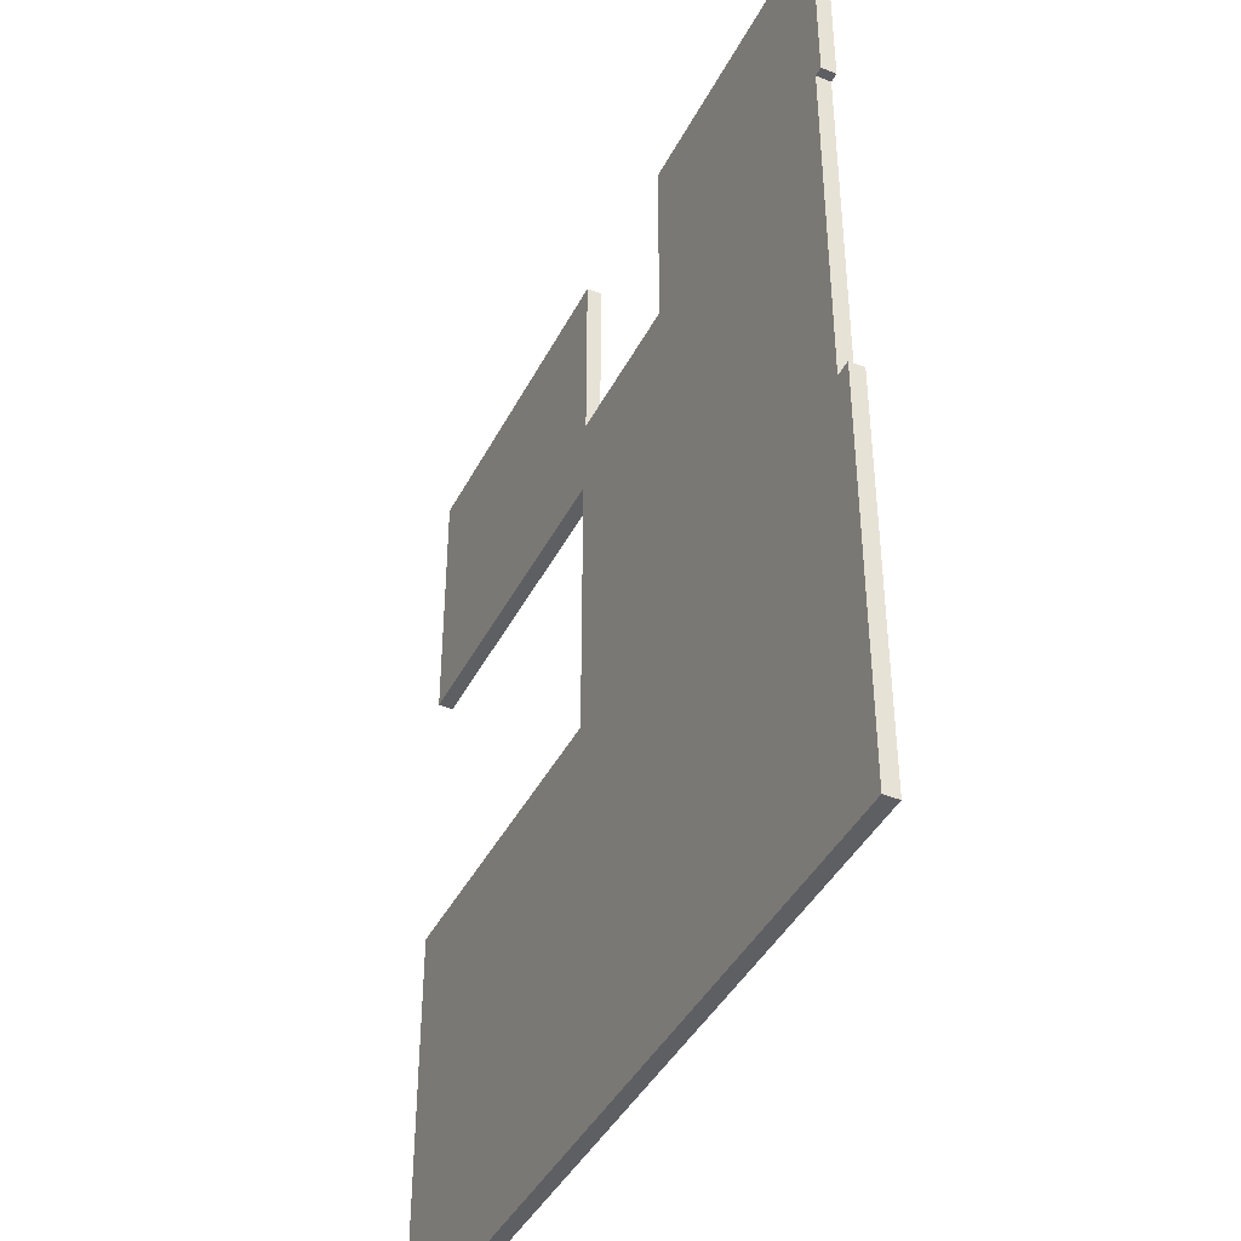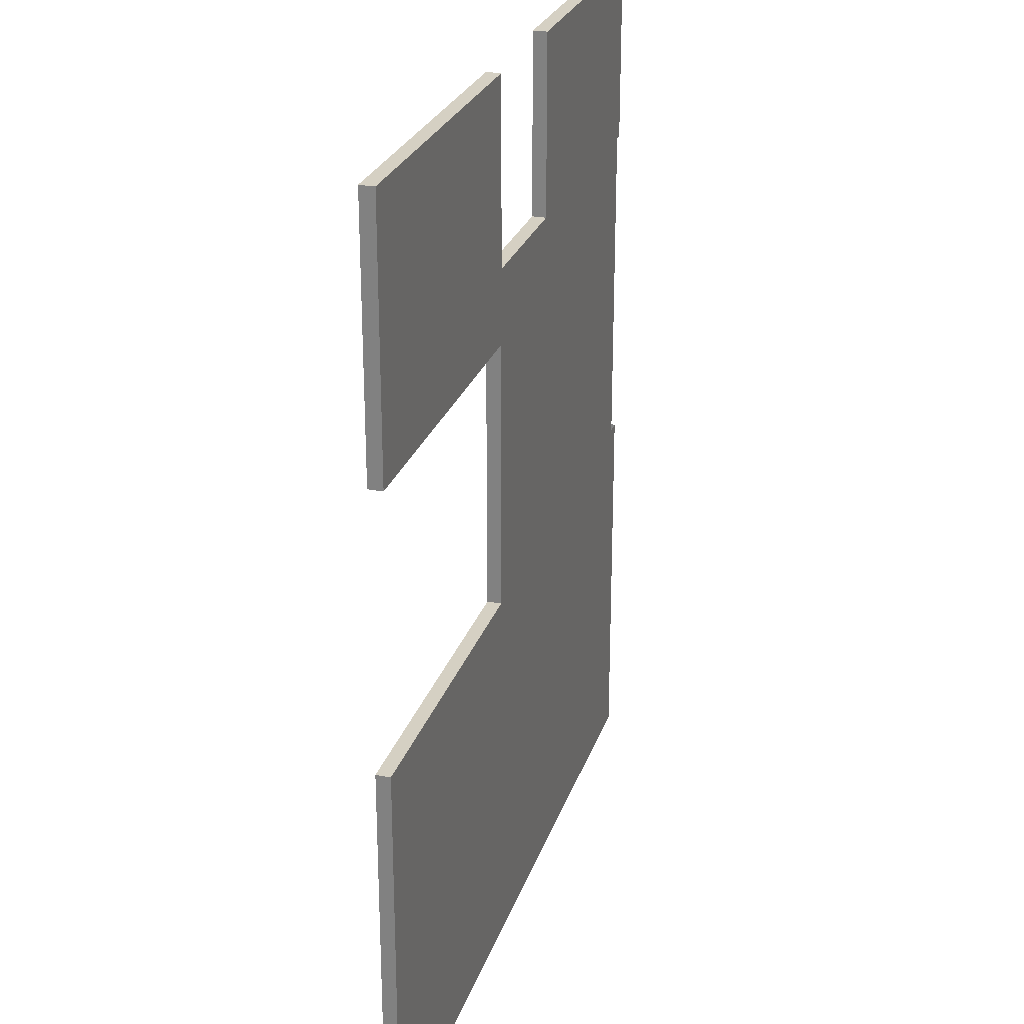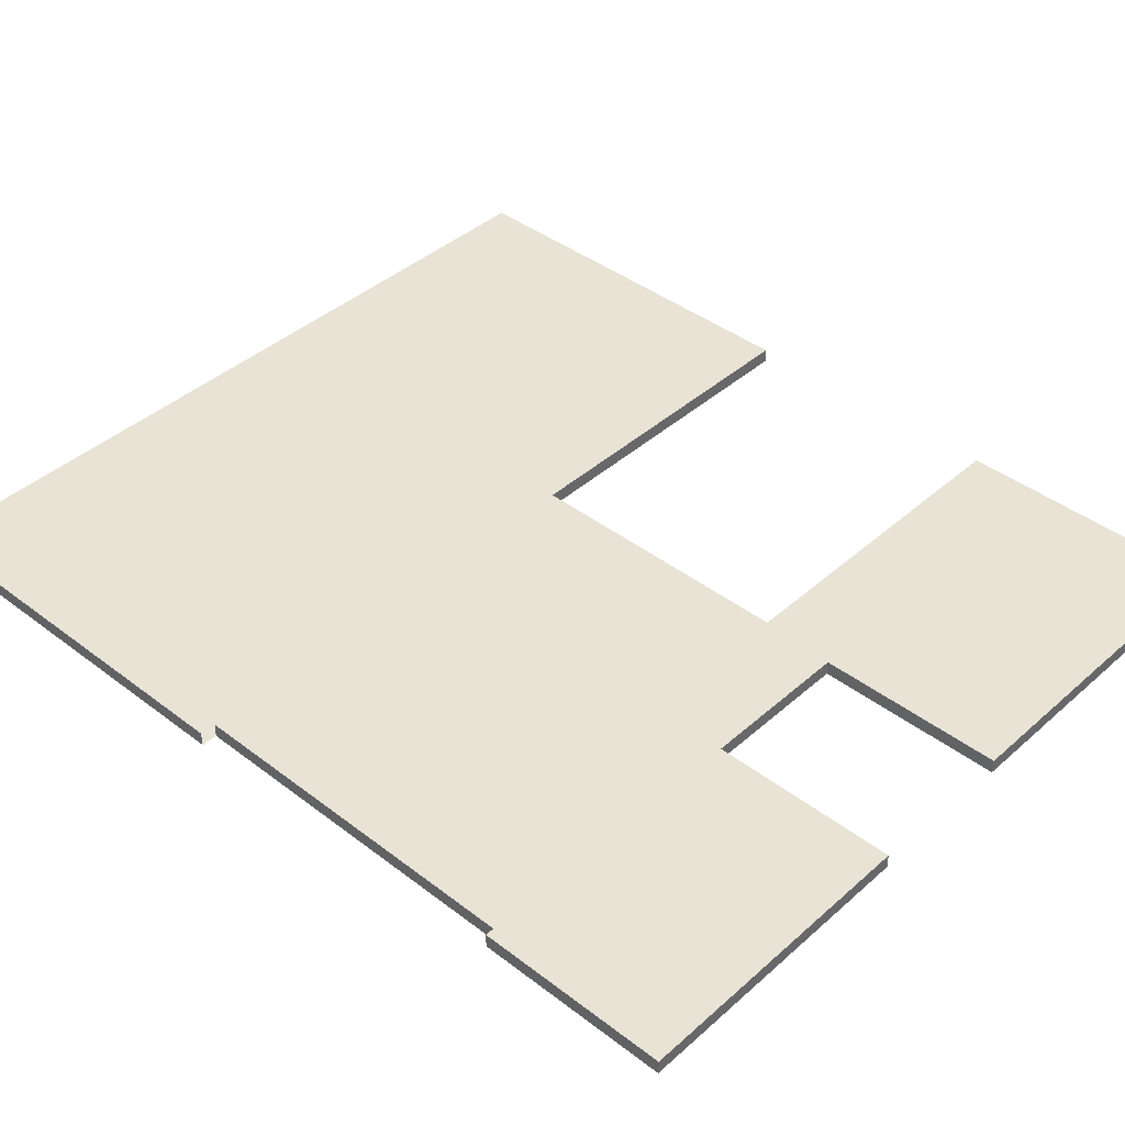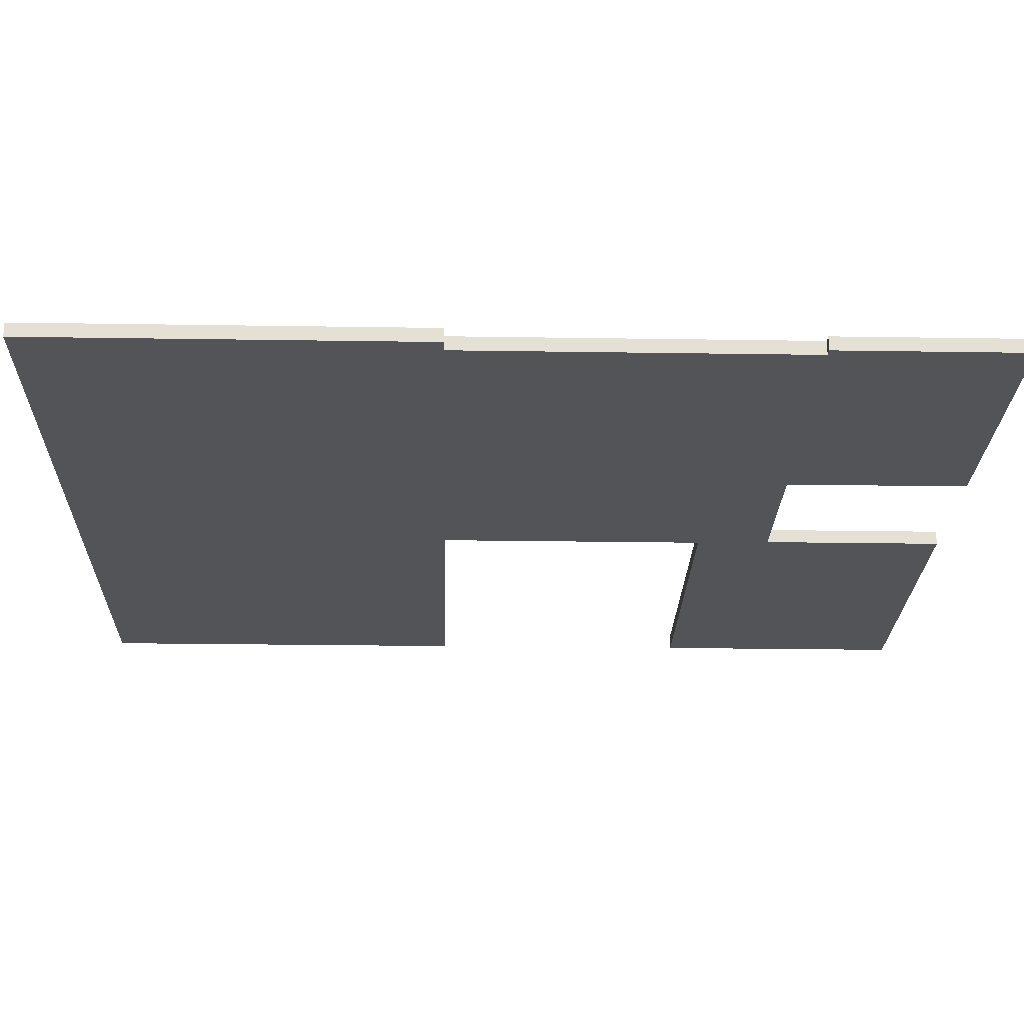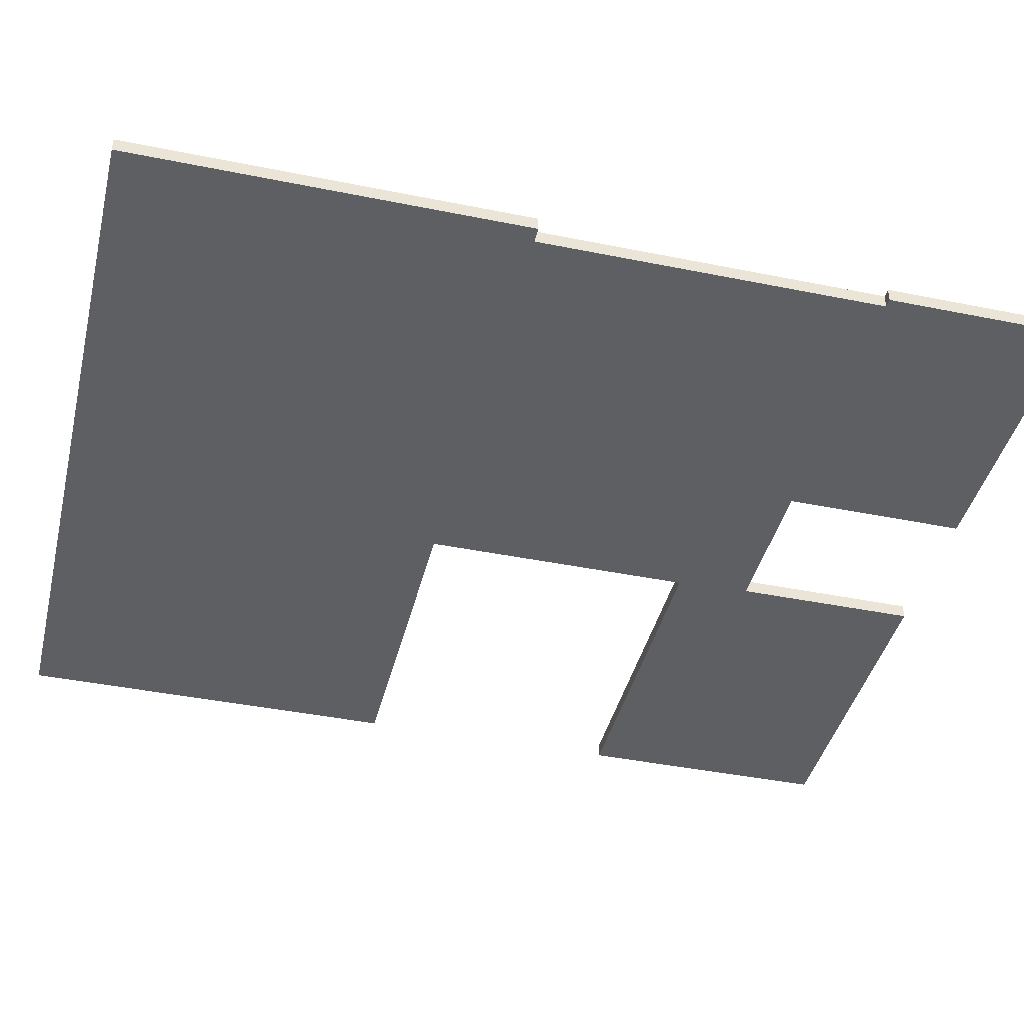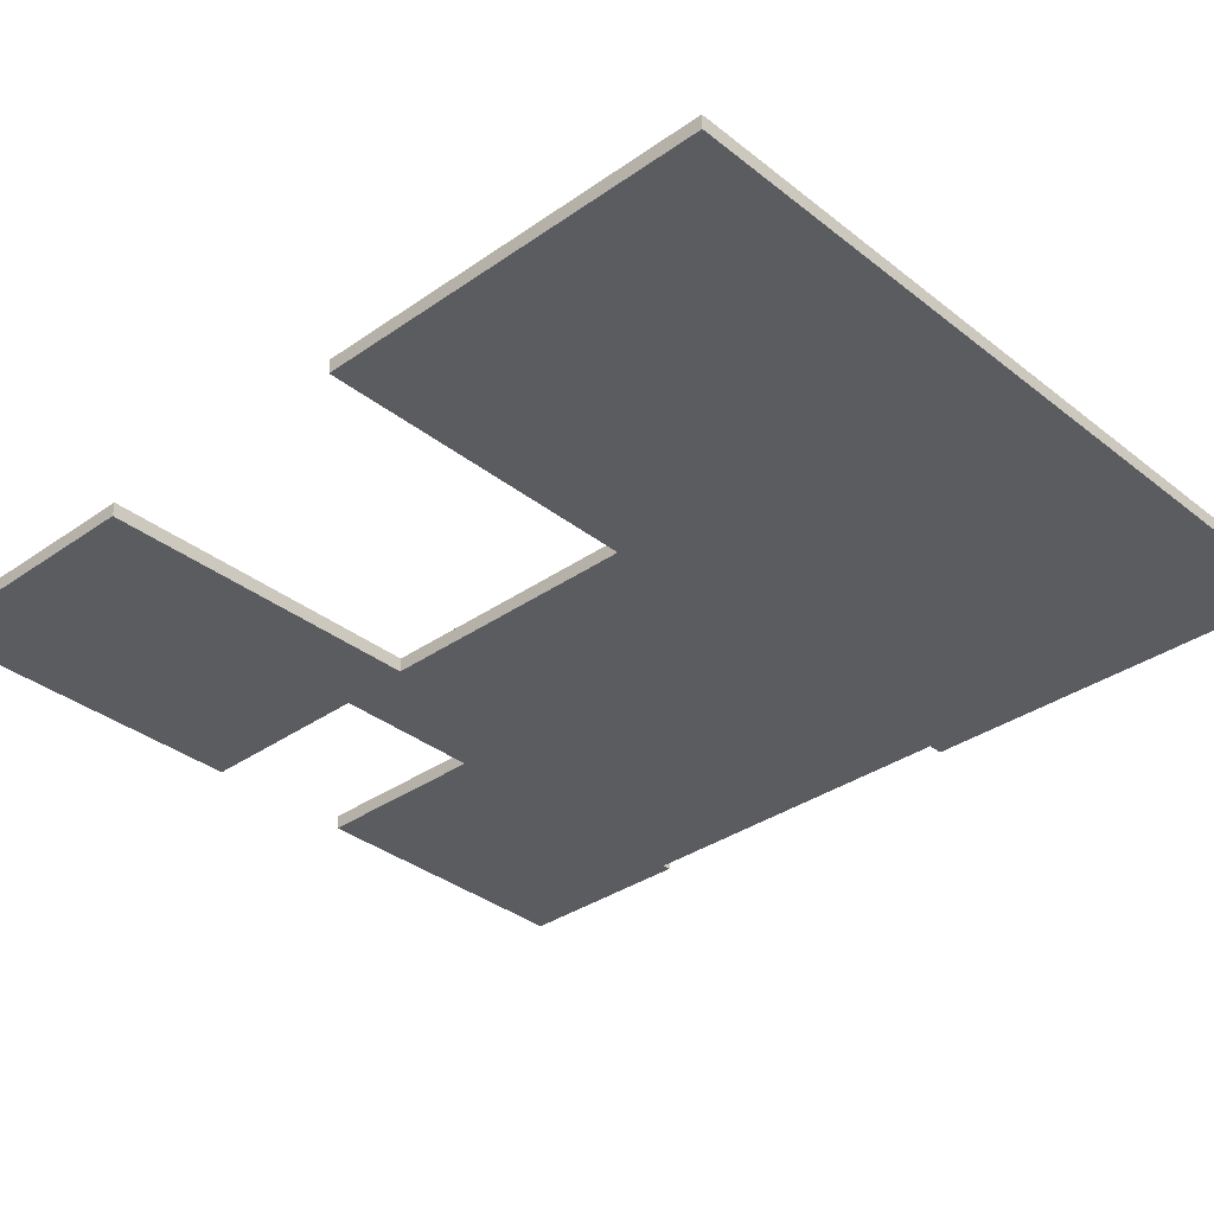
<metadata>
{"format":"obj","ext":"obj","renderer":"f3d","projection":"perspective","resolution":1024,"background":"white","views":[{"elev":-41.6,"azim":64.6,"up":"+Y"},{"elev":26.0,"azim":-73.5,"up":"+Y"},{"elev":41.0,"azim":133.0,"up":"+Z"},{"elev":-23.6,"azim":88.5,"up":"+Z"},{"elev":-41.8,"azim":76.3,"up":"+Z"},{"elev":-34.4,"azim":-46.7,"up":"+Z"}]}
</metadata>
<code>
v 5.45 3.51 0
v 5.45 -1.99 0
v -5.6 -1.99 0
v -5.6 3.51 0
v -0.94 3.51 0
v -0.94 7.36 0
v -5.59 7.36 0
v -5.59 11 0
v -0.8868 11 0
v -0.8868 8.41 0
v 1.24 8.41 0
v 1.24 11 0
v 5.354 11 0
v 5.354 8.37 0
v 5.23 8.37 0
v 5.23 3.51 0
v 5.45 3.51 -0.2
v 5.45 -1.99 -0.2
v -5.6 -1.99 -0.2
v -5.6 3.51 -0.2
v -0.94 3.51 -0.2
v -0.94 7.36 -0.2
v -5.59 7.36 -0.2
v -5.59 11 -0.2
v -0.8868 11 -0.2
v -0.8868 8.41 -0.2
v 1.24 8.41 -0.2
v 1.24 11 -0.2
v 5.354 11 -0.2
v 5.354 8.37 -0.2
v 5.23 8.37 -0.2
v 5.23 3.51 -0.2
f 2 1 16
f 15 14 13
f 13 12 11
f 10 9 8
f 8 7 6
f 5 4 3
f 3 2 16
f 15 13 11
f 10 8 6
f 5 3 16
f 16 15 11
f 11 10 6
f 6 5 16
f 16 11 6
f 17 18 32
f 30 31 29
f 28 29 27
f 25 26 24
f 23 24 22
f 20 21 19
f 18 19 32
f 29 31 27
f 24 26 22
f 19 21 32
f 31 32 27
f 26 27 22
f 21 22 32
f 27 32 22
f 1 2 17
f 17 2 18
f 2 3 18
f 18 3 19
f 3 4 19
f 19 4 20
f 4 5 20
f 20 5 21
f 5 6 21
f 21 6 22
f 6 7 22
f 22 7 23
f 7 8 23
f 23 8 24
f 8 9 24
f 24 9 25
f 9 10 25
f 25 10 26
f 10 11 26
f 26 11 27
f 11 12 27
f 27 12 28
f 12 13 28
f 28 13 29
f 13 14 29
f 29 14 30
f 14 15 30
f 30 15 31
f 15 16 31
f 31 16 32

</code>
